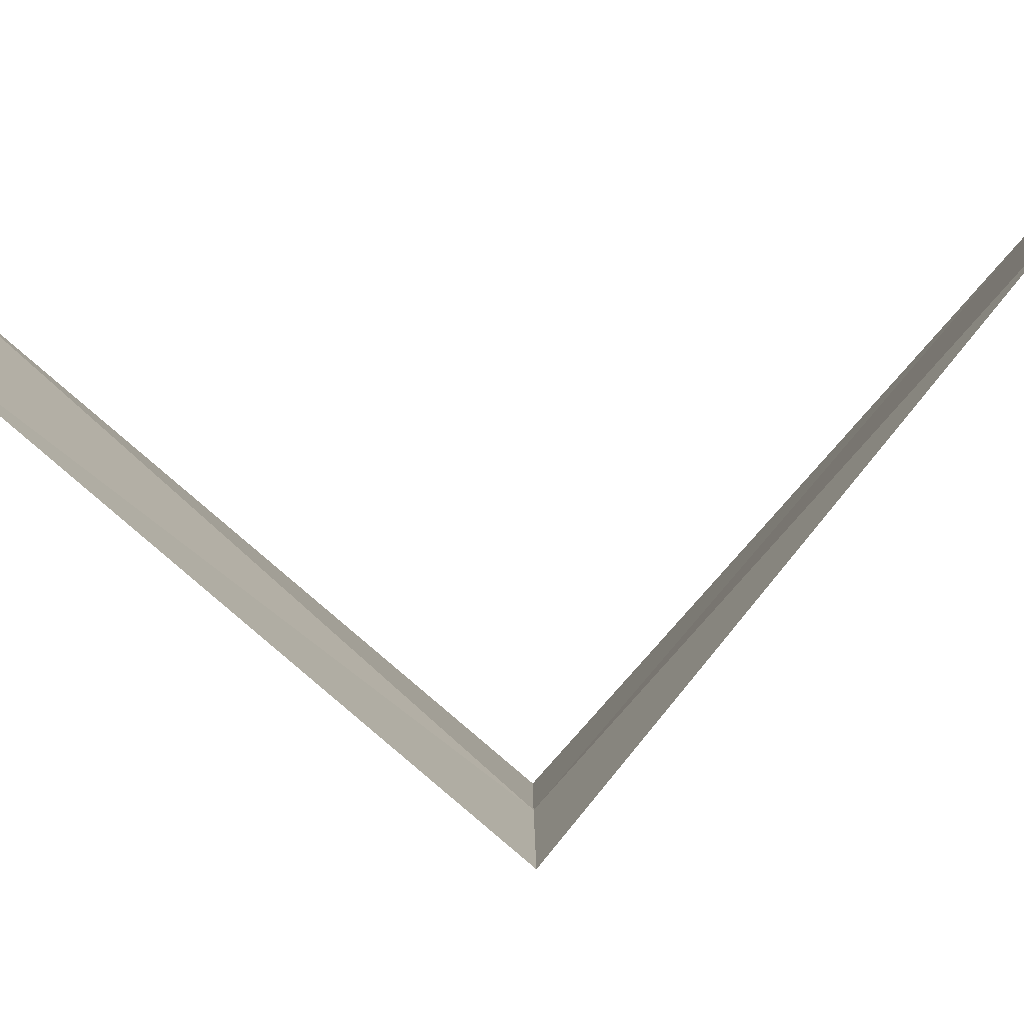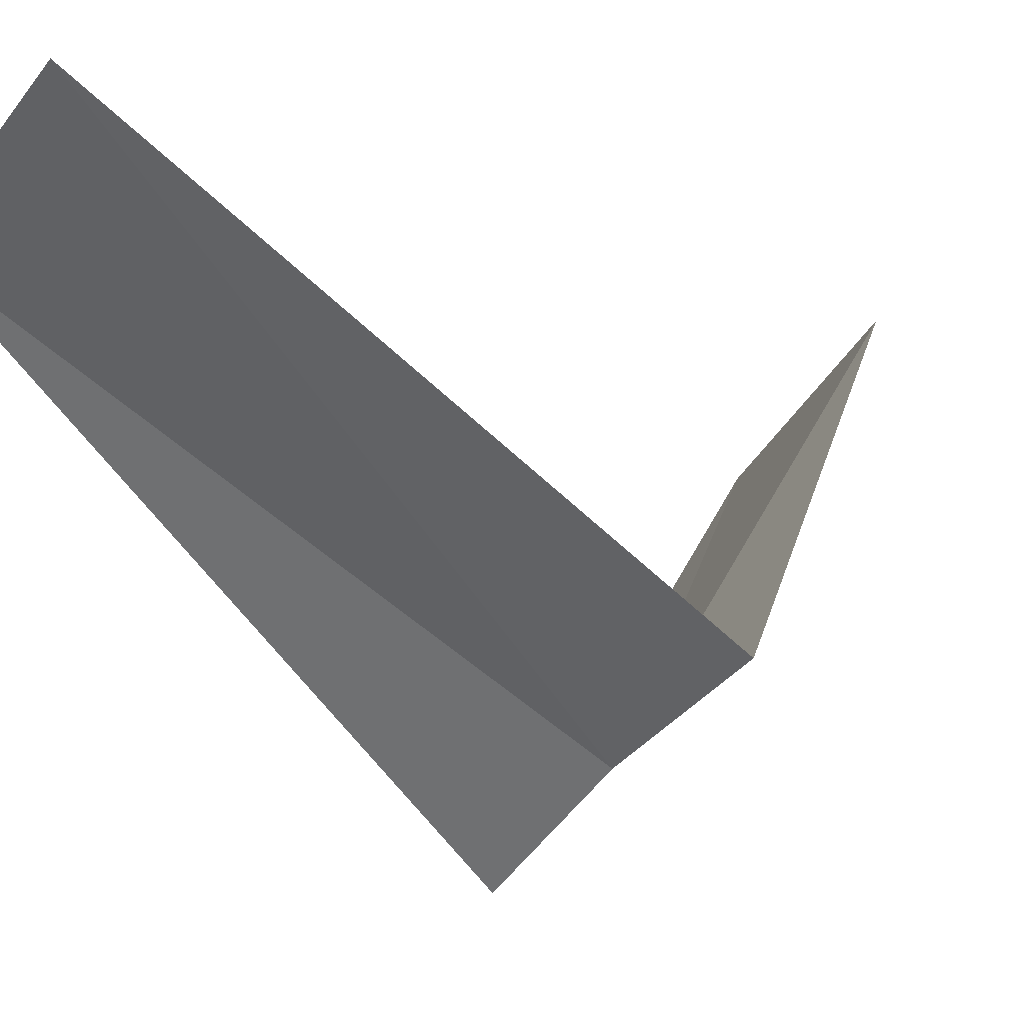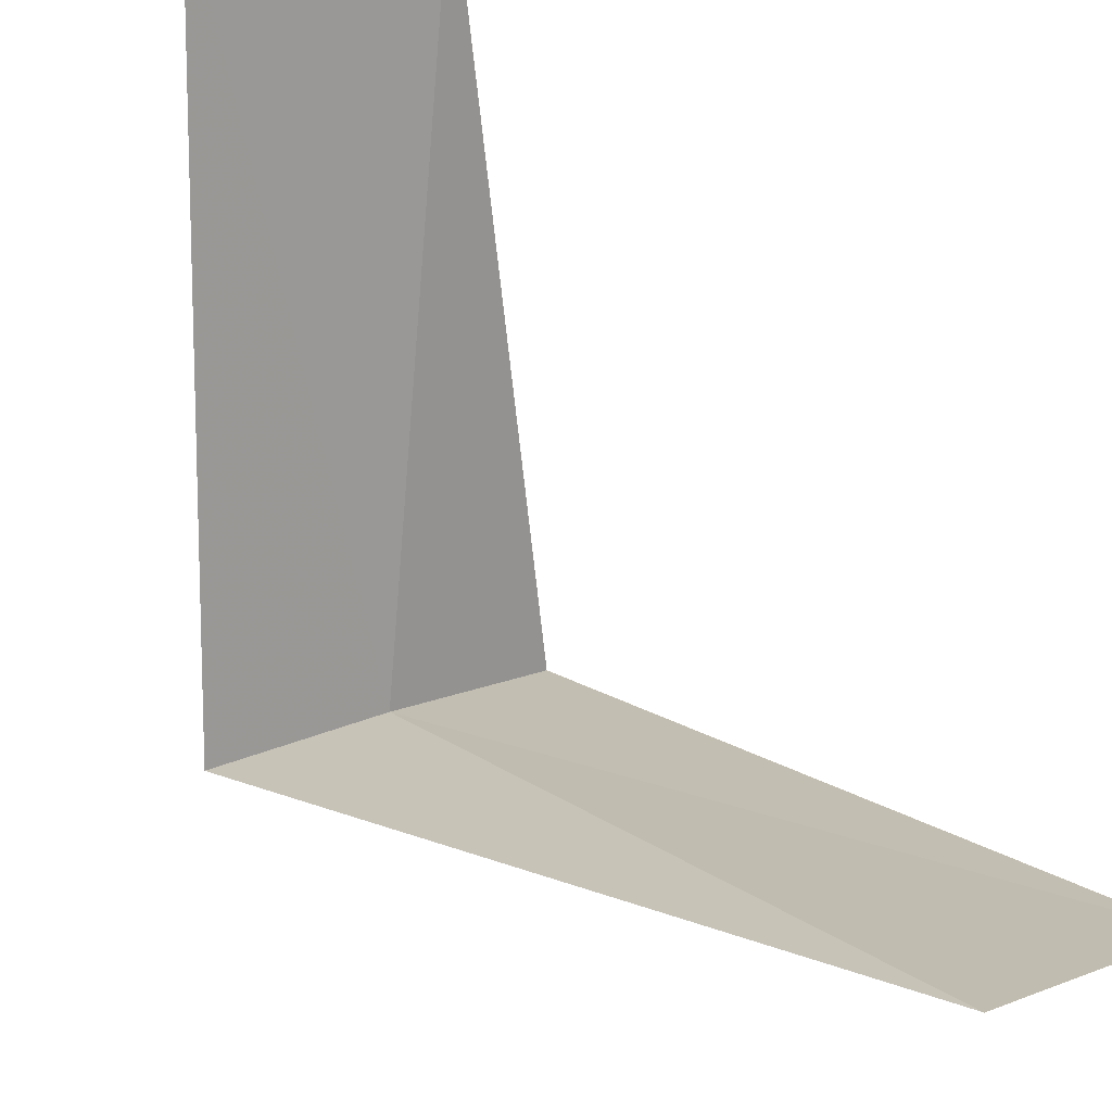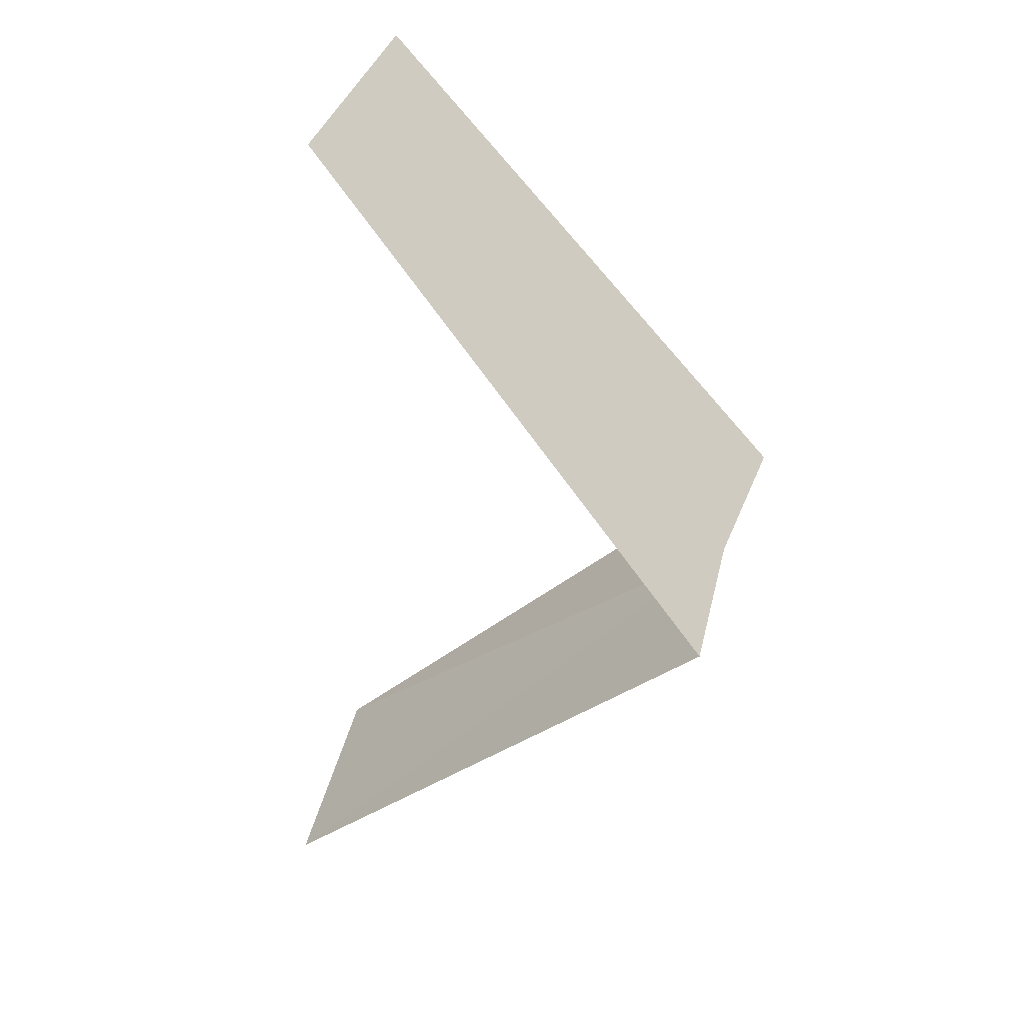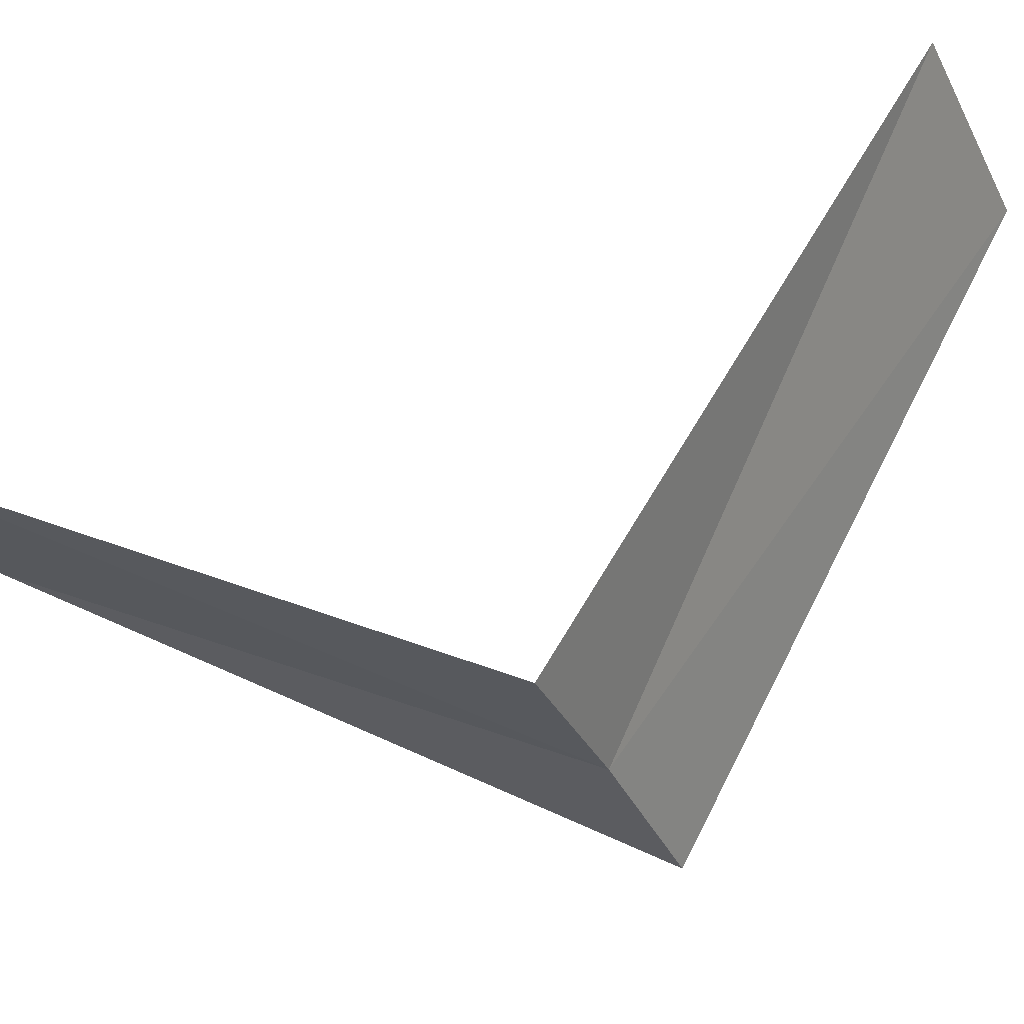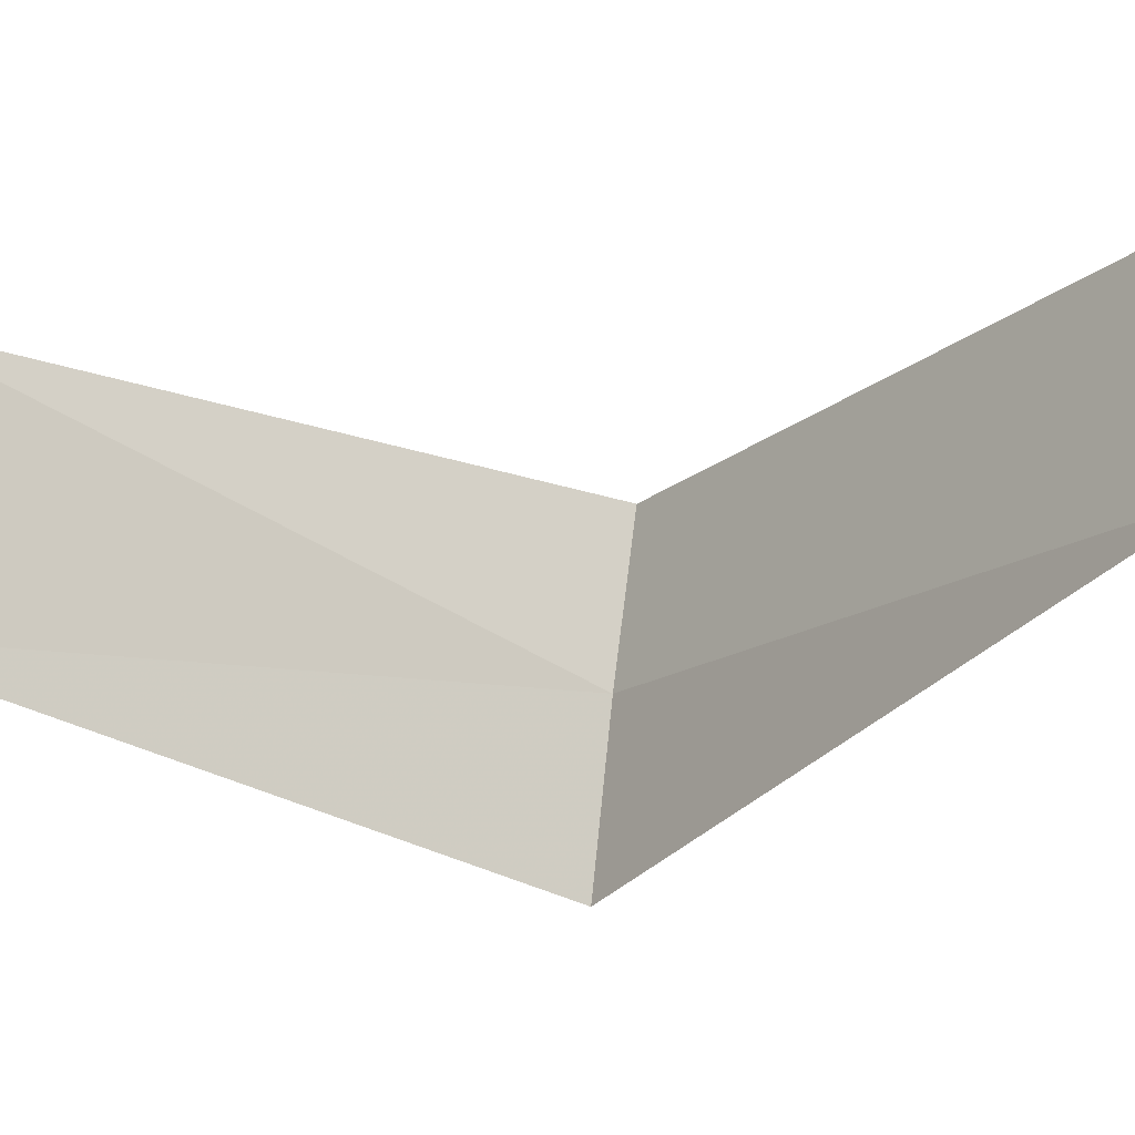
<metadata>
{"format":"obj","ext":"obj","renderer":"f3d","projection":"perspective","resolution":1024,"background":"white","views":[{"elev":-26.7,"azim":-82.9,"up":"+Y"},{"elev":-2.6,"azim":57.5,"up":"+Y"},{"elev":68.7,"azim":157.7,"up":"+Y"},{"elev":46.9,"azim":-41.1,"up":"+Z"},{"elev":-64.7,"azim":-58.8,"up":"+Y"},{"elev":31.4,"azim":-75.4,"up":"+Y"}]}
</metadata>
<code>
v -1.607 2.533 13.68
v -2.55 3.082 12.72
v -2.143 3.377 12.68
v -1.912 2.312 13.72
v -1.277 2.714 13.64
v -2.143 3.377 14.68
v -1.703 3.619 14.64
f 1 3 2
f 1 2 4
f 1 5 3
f 1 4 6
f 1 7 5
f 1 6 7

</code>
